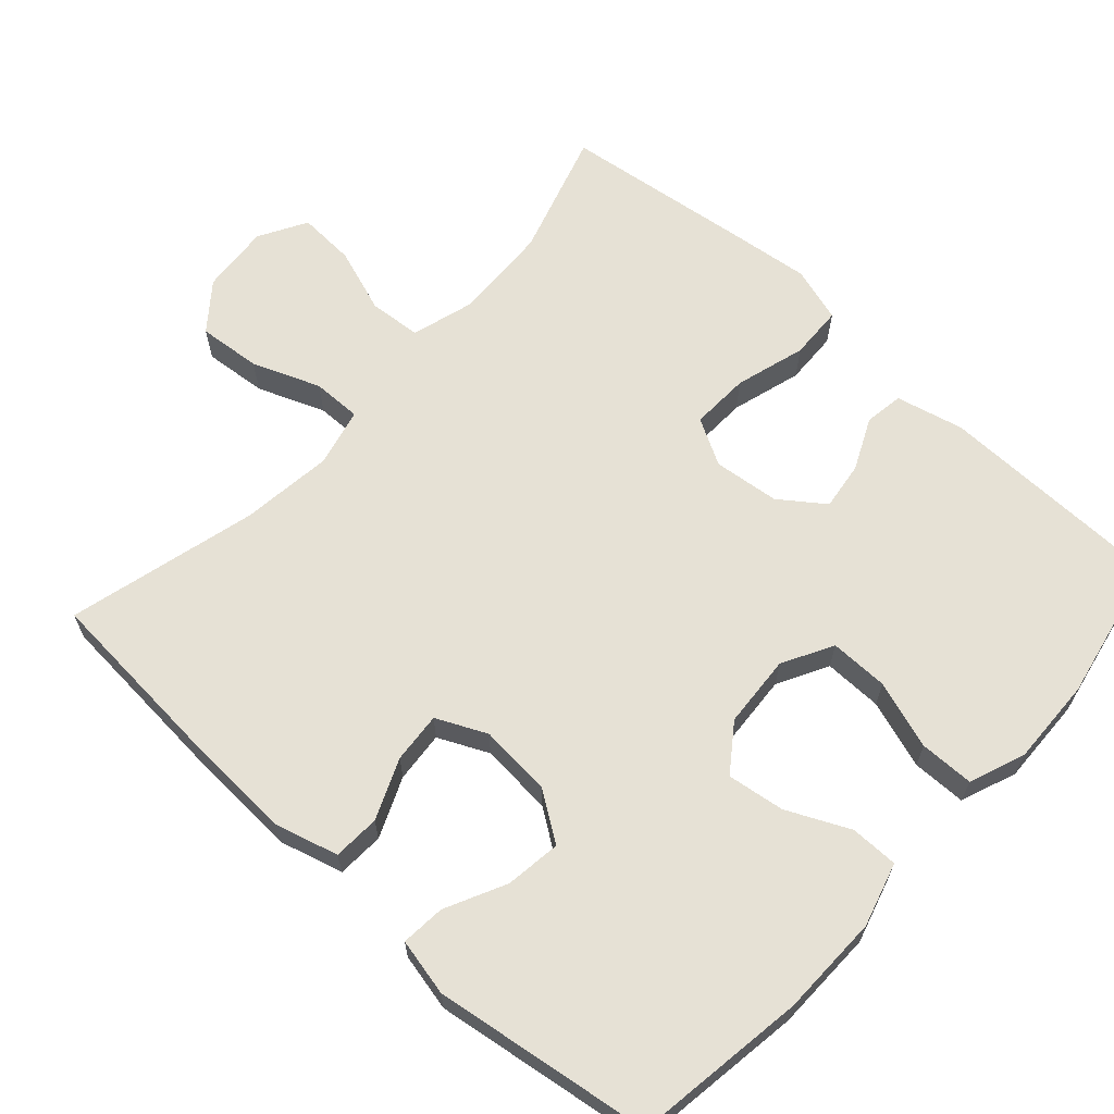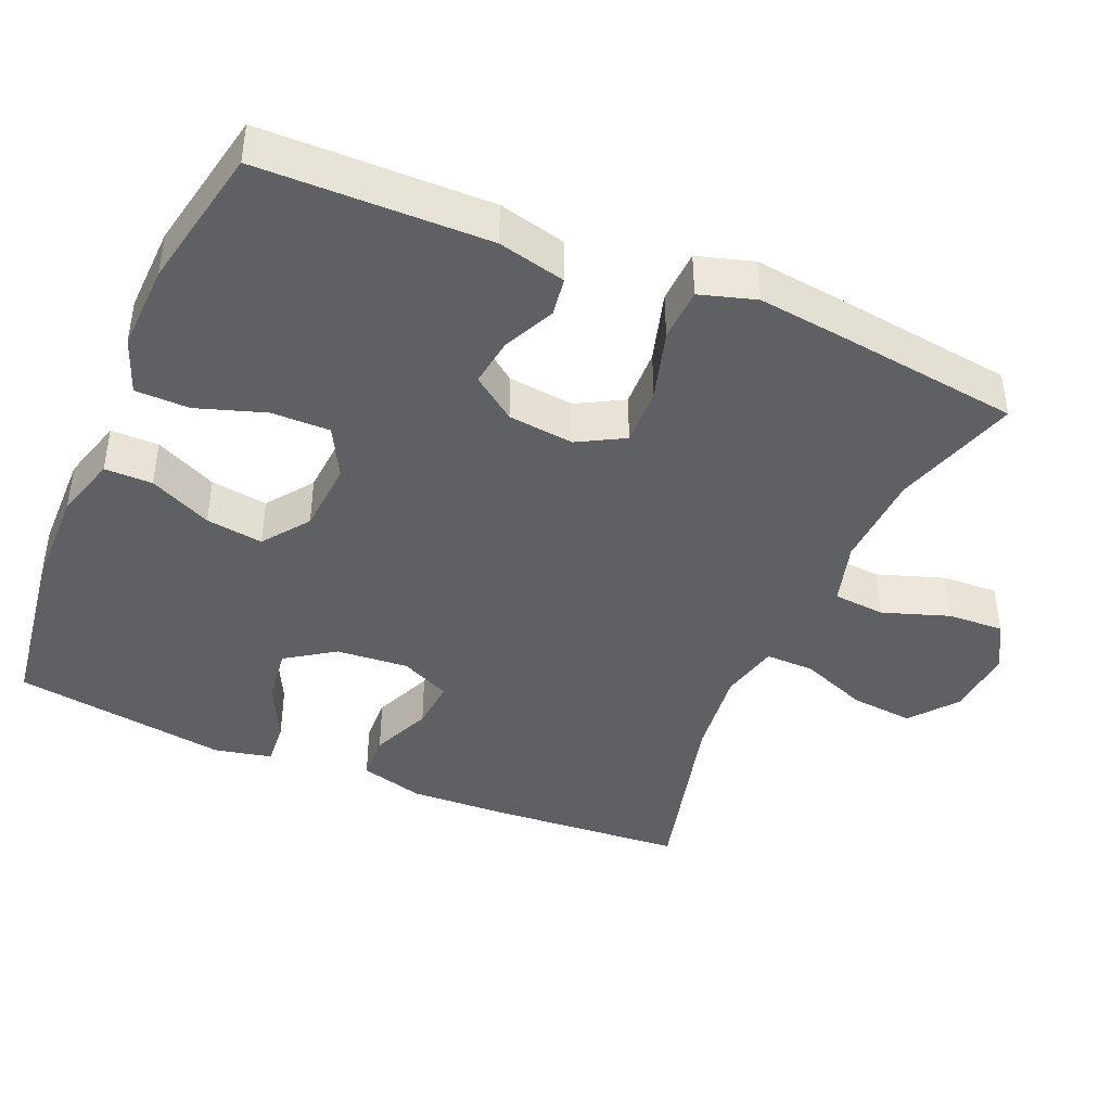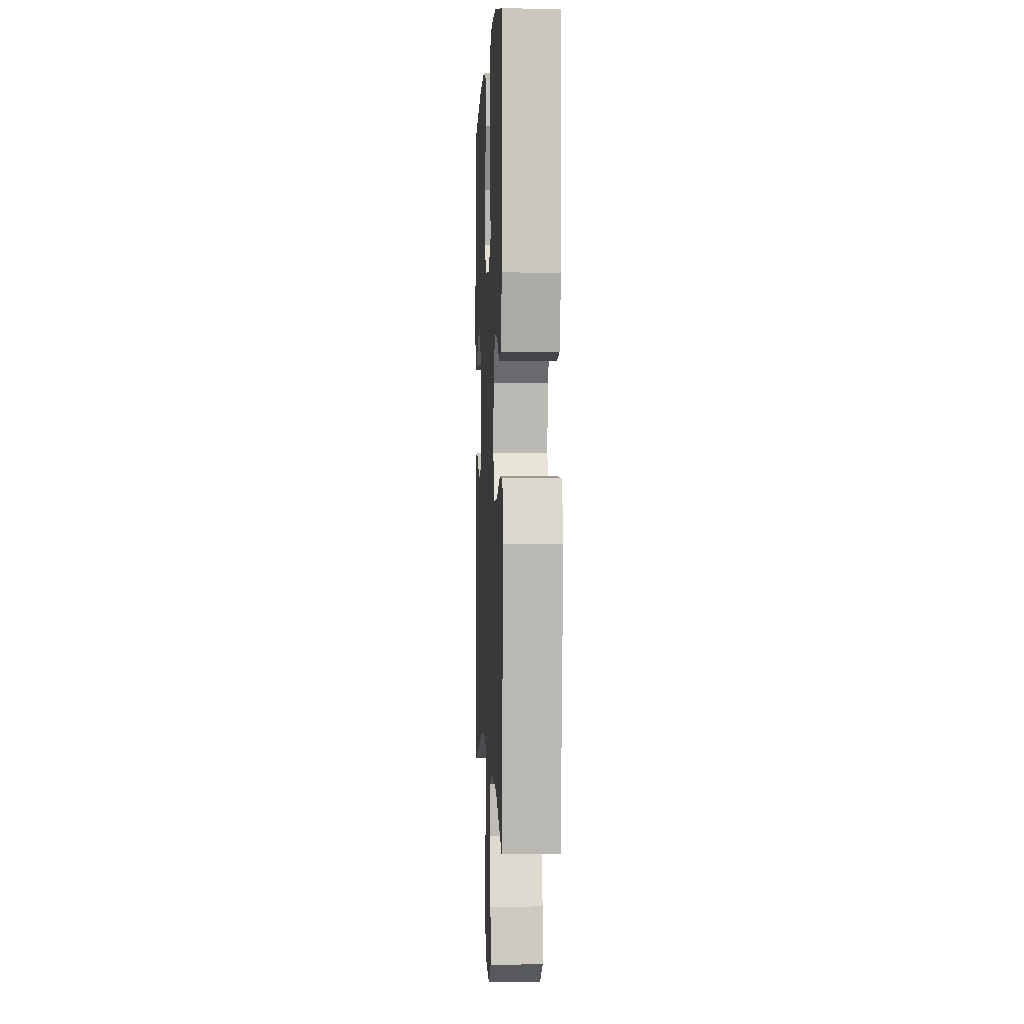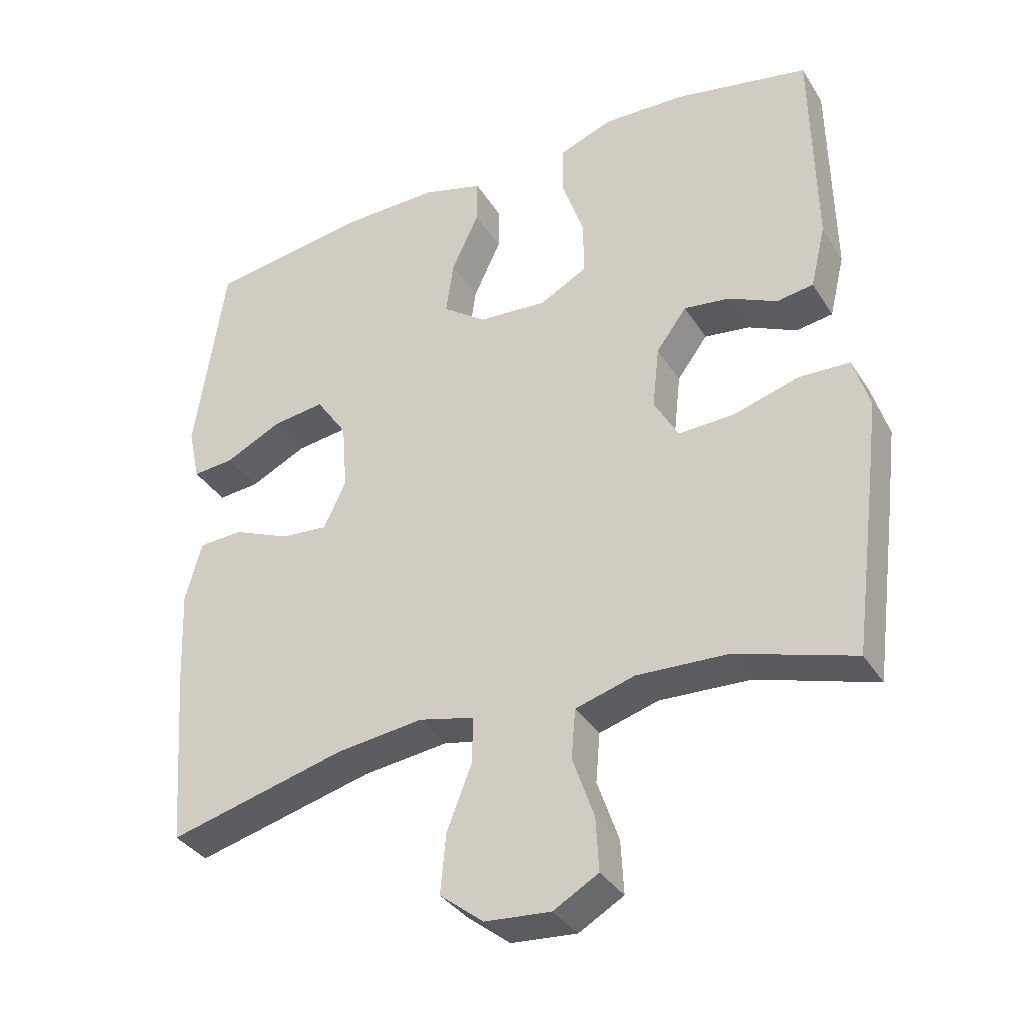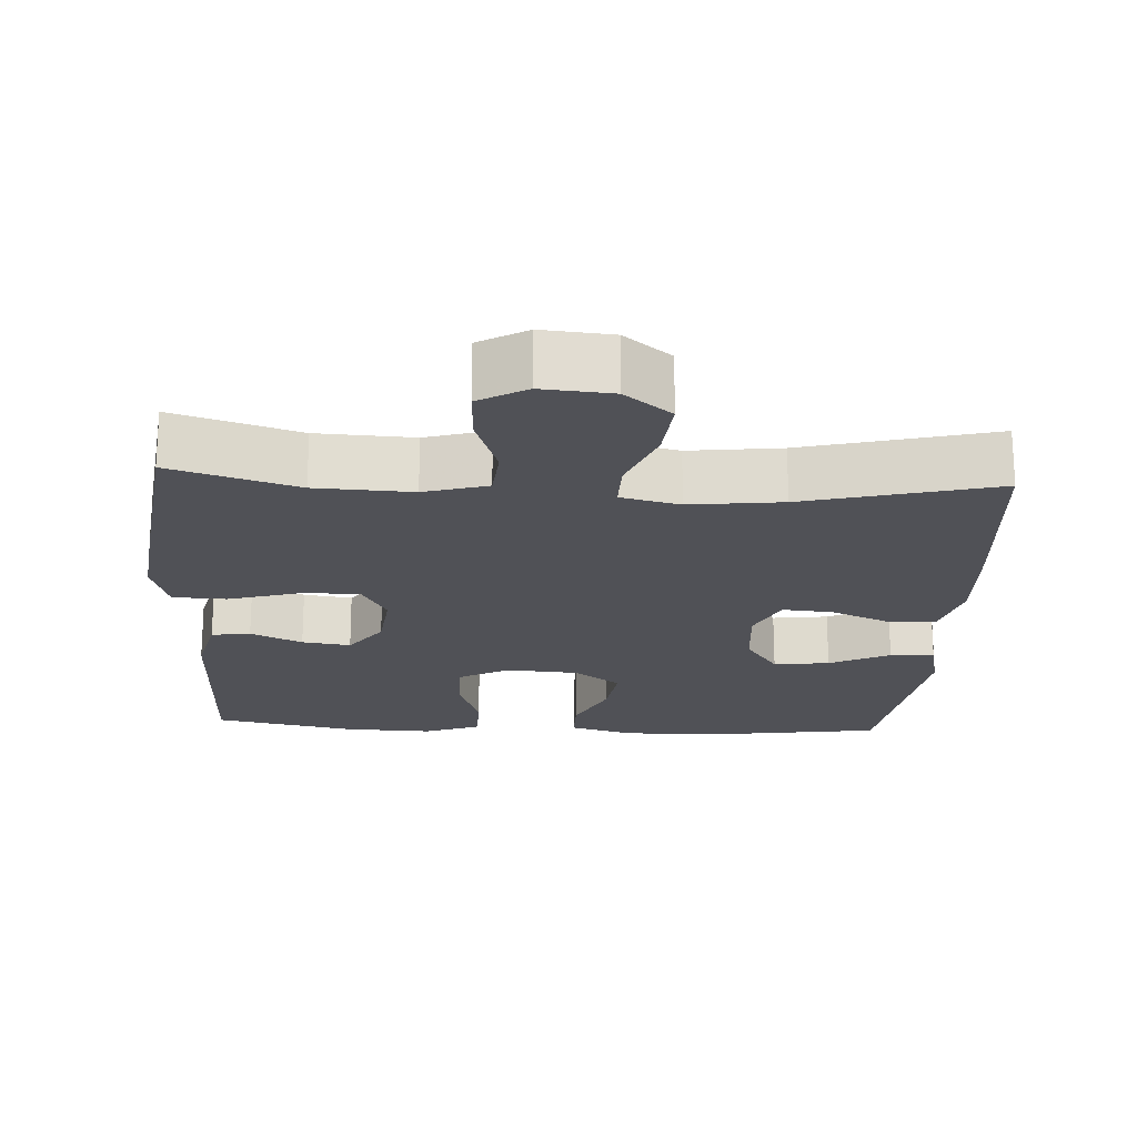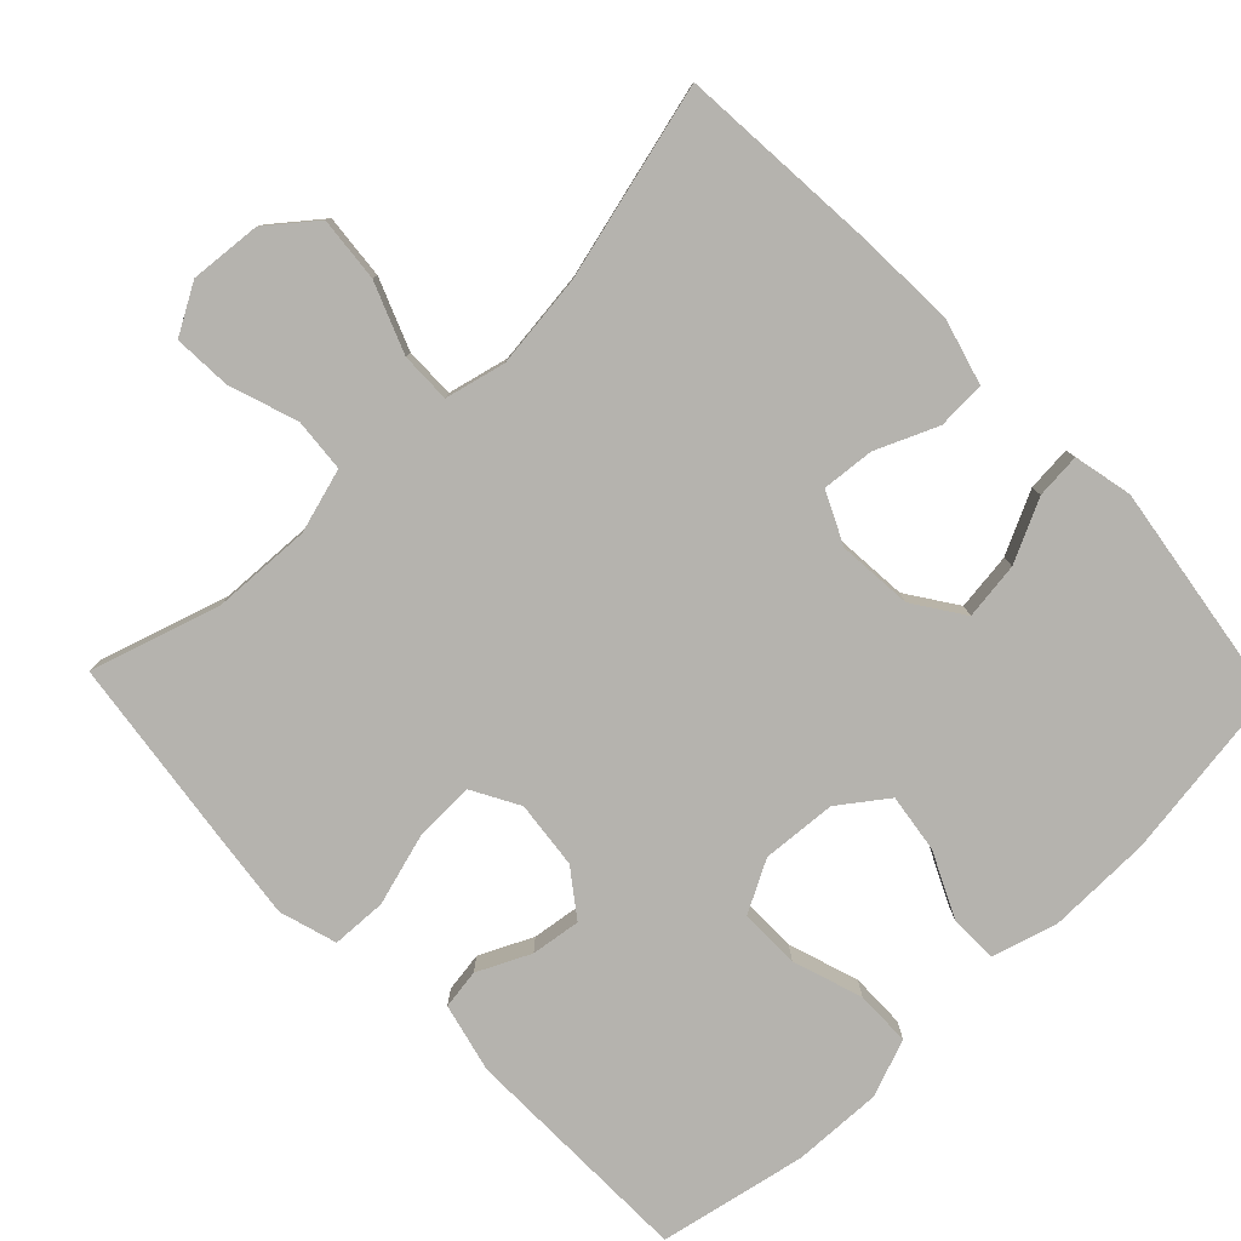
<metadata>
{"format":"obj","ext":"obj","renderer":"f3d","projection":"perspective","resolution":1024,"background":"white","views":[{"elev":64.6,"azim":-47.7,"up":"+Y"},{"elev":-42.5,"azim":66.8,"up":"+Y"},{"elev":0.5,"azim":87.4,"up":"+Z"},{"elev":-35.4,"azim":28.1,"up":"+Z"},{"elev":-20.4,"azim":176.8,"up":"+Y"},{"elev":-79.9,"azim":-136.2,"up":"+Y"}]}
</metadata>
<code>
v -0.5 0.07 -0.5
v -0.52 0.07 -0.235
v -0.526 0.07 -0.1
v -0.502 0.07 -0.013
v -0.438 0.07 -0.01
v -0.356 0.07 -0.045
v -0.287 0.07 -0.051
v -0.255 0.07 0.017
v -0.263 0.07 0.116
v -0.308 0.07 0.182
v -0.384 0.07 0.172
v -0.466 0.07 0.132
v -0.526 0.07 0.127
v -0.543 0.07 0.205
v -0.5 0.07 0.5
v -0.265 0.07 0.534
v -0.127 0.07 0.536
v -0.04 0.07 0.511
v -0.04 0.07 0.446
v -0.08 0.07 0.361
v -0.091 0.07 0.283
v -0.028 0.07 0.237
v 0.071 0.07 0.23
v 0.14 0.07 0.267
v 0.139 0.07 0.347
v 0.108 0.07 0.44
v 0.109 0.07 0.514
v 0.185 0.07 0.543
v 0.304 0.07 0.539
v 0.5 0.07 0.5
v 0.505 0.07 0.188
v 0.483 0.07 0.096
v 0.43 0.07 0.088
v 0.36 0.07 0.121
v 0.294 0.07 0.13
v 0.25 0.07 0.07
v 0.24 0.07 -0.02
v 0.275 0.07 -0.083
v 0.355 0.07 -0.08
v 0.451 0.07 -0.052
v 0.524 0.07 -0.055
v 0.547 0.07 -0.131
v 0.533 0.07 -0.247
v 0.5 0.07 -0.5
v 0.329 0.07 -0.447
v 0.198 0.07 -0.441
v 0.112 0.07 -0.466
v 0.106 0.07 -0.537
v 0.137 0.07 -0.627
v 0.141 0.07 -0.704
v 0.076 0.07 -0.741
v -0.019 0.07 -0.733
v -0.082 0.07 -0.683
v -0.074 0.07 -0.597
v -0.038 0.07 -0.505
v -0.037 0.07 -0.438
v -0.117 0.07 -0.419
v -0.242 0.07 -0.434
v -0.5 0 -0.5
v -0.52 0 -0.235
v -0.526 0 -0.1
v -0.502 0 -0.013
v -0.438 0 -0.01
v -0.356 0 -0.045
v -0.287 0 -0.051
v -0.255 0 0.017
v -0.263 0 0.116
v -0.308 0 0.182
v -0.384 0 0.172
v -0.466 0 0.132
v -0.526 0 0.127
v -0.543 0 0.205
v -0.5 0 0.5
v -0.265 0 0.534
v -0.127 0 0.536
v -0.04 0 0.511
v -0.04 0 0.446
v -0.08 0 0.361
v -0.091 0 0.283
v -0.028 0 0.237
v 0.071 0 0.23
v 0.14 0 0.267
v 0.139 0 0.347
v 0.108 0 0.44
v 0.109 0 0.514
v 0.185 0 0.543
v 0.304 0 0.539
v 0.5 0 0.5
v 0.505 0 0.188
v 0.483 0 0.096
v 0.43 0 0.088
v 0.36 0 0.121
v 0.294 0 0.13
v 0.25 0 0.07
v 0.24 0 -0.02
v 0.275 0 -0.083
v 0.355 0 -0.08
v 0.451 0 -0.052
v 0.524 0 -0.055
v 0.547 0 -0.131
v 0.533 0 -0.247
v 0.5 0 -0.5
v 0.329 0 -0.447
v 0.198 0 -0.441
v 0.112 0 -0.466
v 0.106 0 -0.537
v 0.137 0 -0.627
v 0.141 0 -0.704
v 0.076 0 -0.741
v -0.019 0 -0.733
v -0.082 0 -0.683
v -0.074 0 -0.597
v -0.038 0 -0.505
v -0.037 0 -0.438
v -0.117 0 -0.419
v -0.242 0 -0.434
f 53 54 55
f 52 53 55
f 51 52 55
f 50 51 55
f 49 50 55
f 48 49 55
f 47 48 55 56
f 46 47 56 57
f 43 44 45
f 42 43 45
f 41 42 45
f 40 41 45
f 39 40 45
f 45 46 57
f 39 45 57
f 38 39 57
f 32 33 34
f 31 32 34
f 30 31 34
f 29 30 34
f 28 29 34
f 27 28 34
f 26 27 34
f 25 26 34
f 24 25 34 35
f 23 24 35 36
f 18 19 20
f 17 18 20
f 16 17 20
f 15 16 20
f 14 15 20
f 13 14 20
f 12 13 20
f 11 12 20
f 10 11 20 21
f 9 10 21 22
f 4 5 6
f 3 4 6
f 2 3 6
f 1 2 6
f 58 1 6
f 58 6 7
f 58 7 8
f 57 58 8
f 38 57 8
f 37 38 8
f 23 36 37
f 22 23 37
f 9 22 37
f 8 9 37
f 113 112 111
f 113 111 110
f 113 110 109
f 113 109 108
f 113 108 107
f 113 107 106
f 114 113 106 105
f 115 114 105 104
f 103 102 101
f 103 101 100
f 103 100 99
f 103 99 98
f 103 98 97
f 115 104 103
f 115 103 97
f 115 97 96
f 92 91 90
f 92 90 89
f 92 89 88
f 92 88 87
f 92 87 86
f 92 86 85
f 92 85 84
f 92 84 83
f 93 92 83 82
f 94 93 82 81
f 78 77 76
f 78 76 75
f 78 75 74
f 78 74 73
f 78 73 72
f 78 72 71
f 78 71 70
f 78 70 69
f 79 78 69 68
f 80 79 68 67
f 64 63 62
f 64 62 61
f 64 61 60
f 64 60 59
f 64 59 116
f 65 64 116
f 66 65 116
f 66 116 115
f 66 115 96
f 66 96 95
f 95 94 81
f 95 81 80
f 95 80 67
f 95 67 66
f 1 59 60 2
f 2 60 61 3
f 3 61 62 4
f 4 62 63 5
f 5 63 64 6
f 6 64 65 7
f 7 65 66 8
f 8 66 67 9
f 9 67 68 10
f 10 68 69 11
f 11 69 70 12
f 12 70 71 13
f 13 71 72 14
f 14 72 73 15
f 15 73 74 16
f 16 74 75 17
f 17 75 76 18
f 18 76 77 19
f 19 77 78 20
f 20 78 79 21
f 21 79 80 22
f 22 80 81 23
f 23 81 82 24
f 24 82 83 25
f 25 83 84 26
f 26 84 85 27
f 27 85 86 28
f 28 86 87 29
f 29 87 88 30
f 30 88 89 31
f 31 89 90 32
f 32 90 91 33
f 33 91 92 34
f 34 92 93 35
f 35 93 94 36
f 36 94 95 37
f 37 95 96 38
f 38 96 97 39
f 39 97 98 40
f 40 98 99 41
f 41 99 100 42
f 42 100 101 43
f 43 101 102 44
f 44 102 103 45
f 45 103 104 46
f 46 104 105 47
f 47 105 106 48
f 48 106 107 49
f 49 107 108 50
f 50 108 109 51
f 51 109 110 52
f 52 110 111 53
f 53 111 112 54
f 54 112 113 55
f 55 113 114 56
f 56 114 115 57
f 57 115 116 58
f 58 116 59 1

</code>
